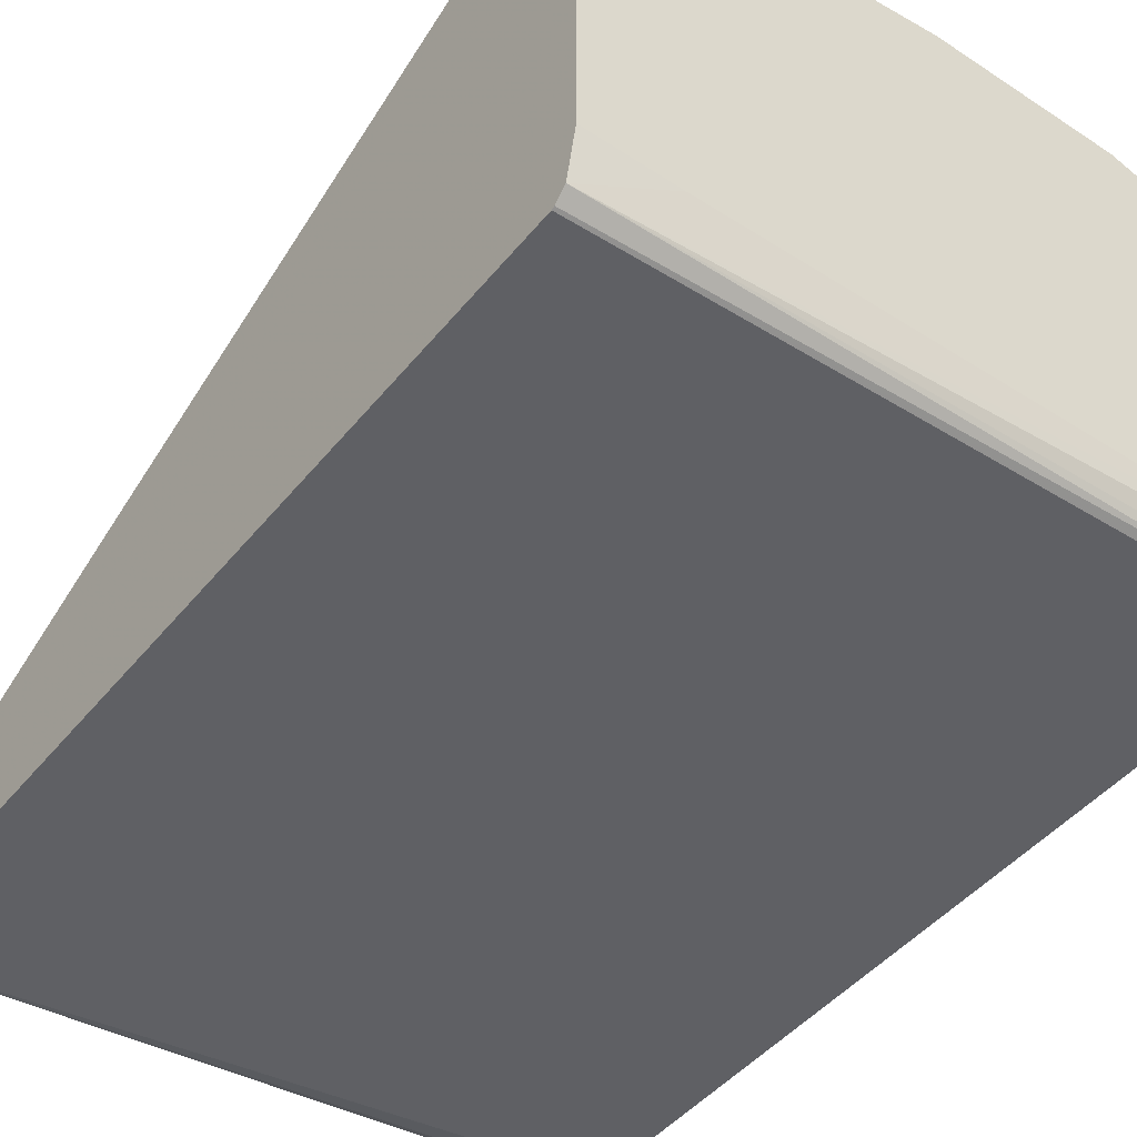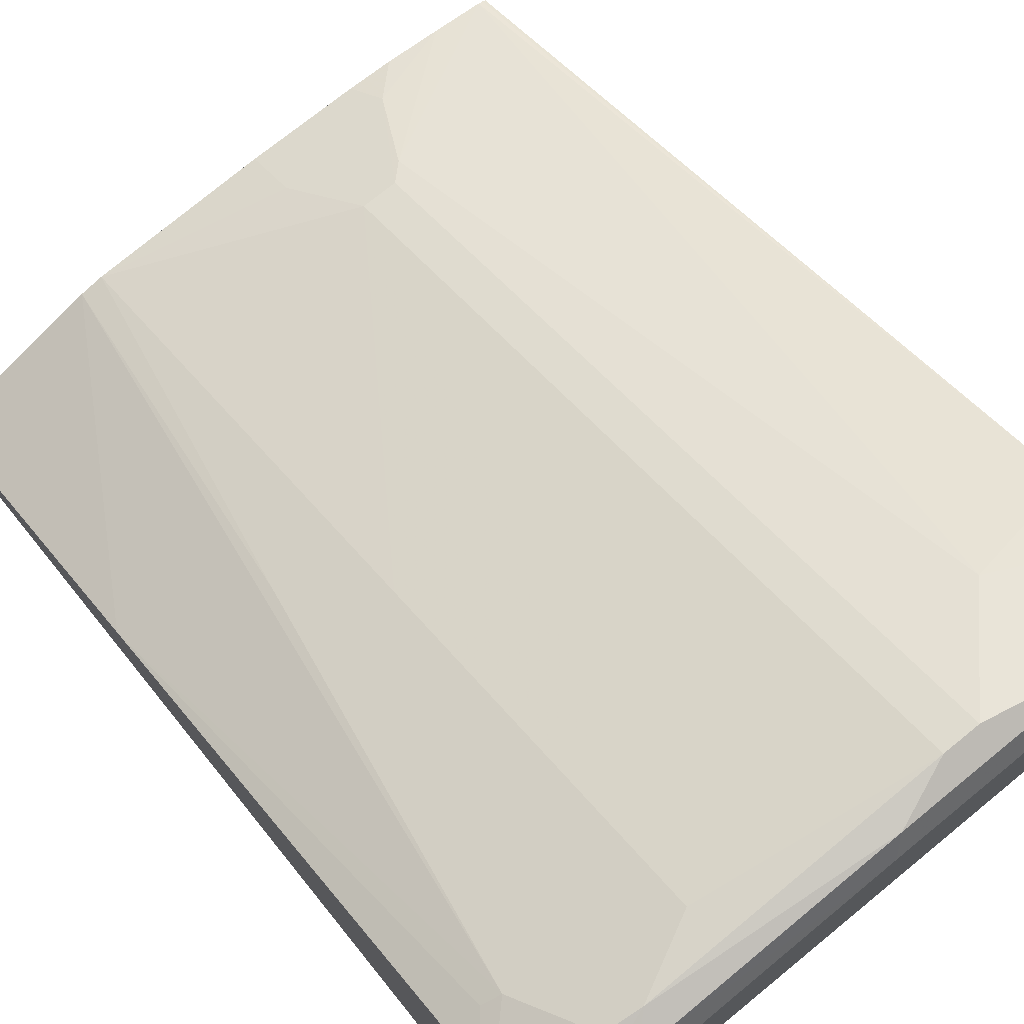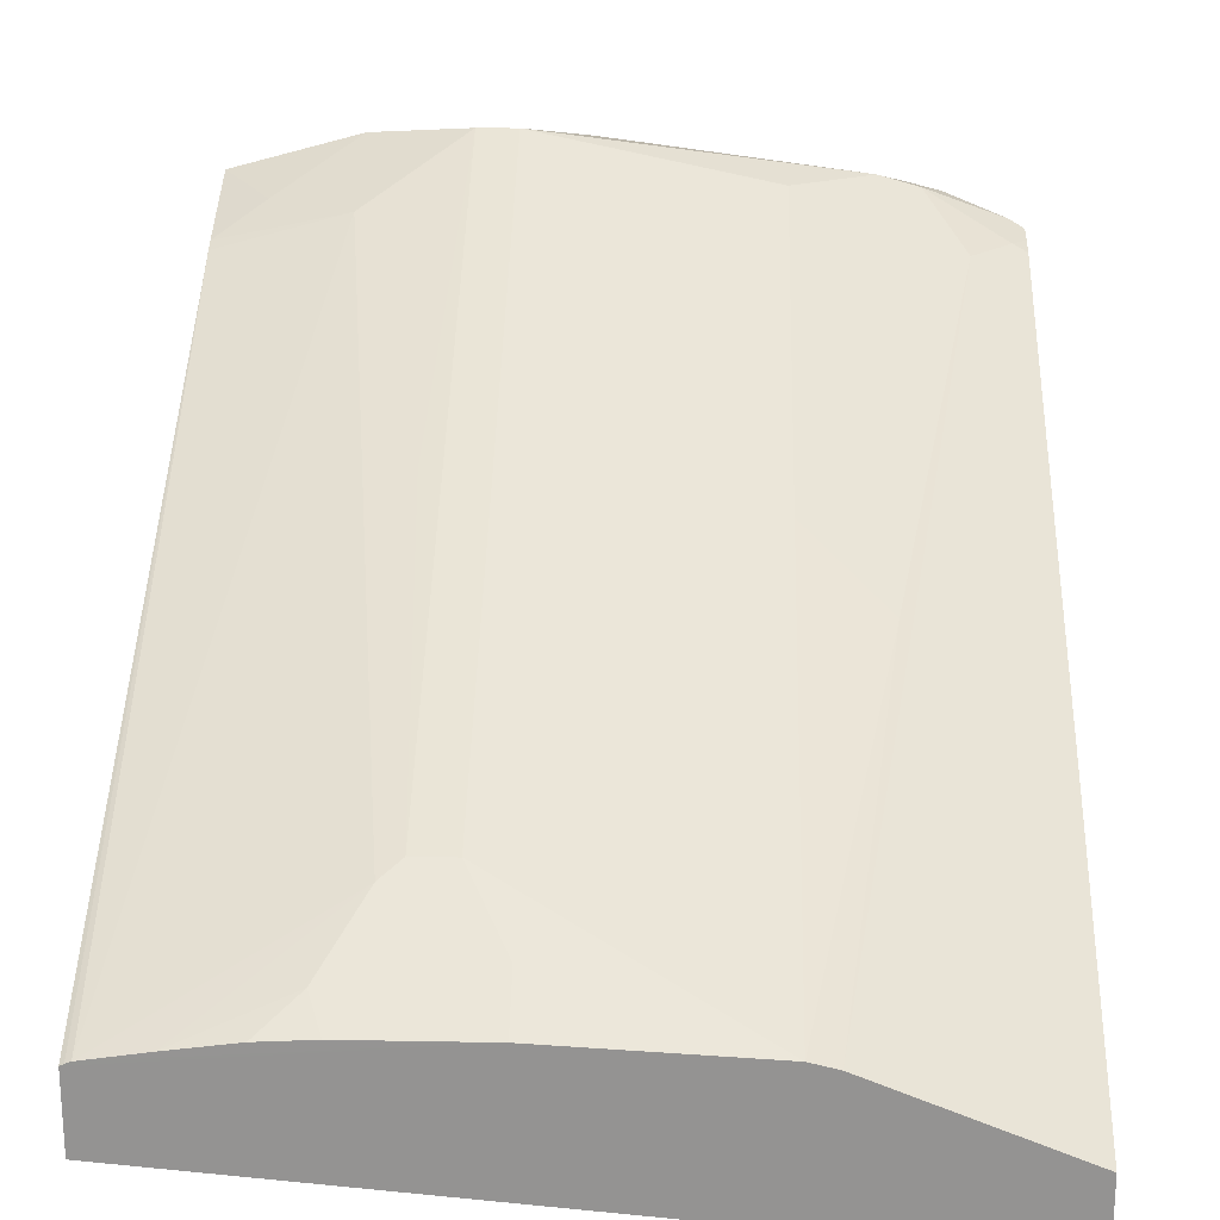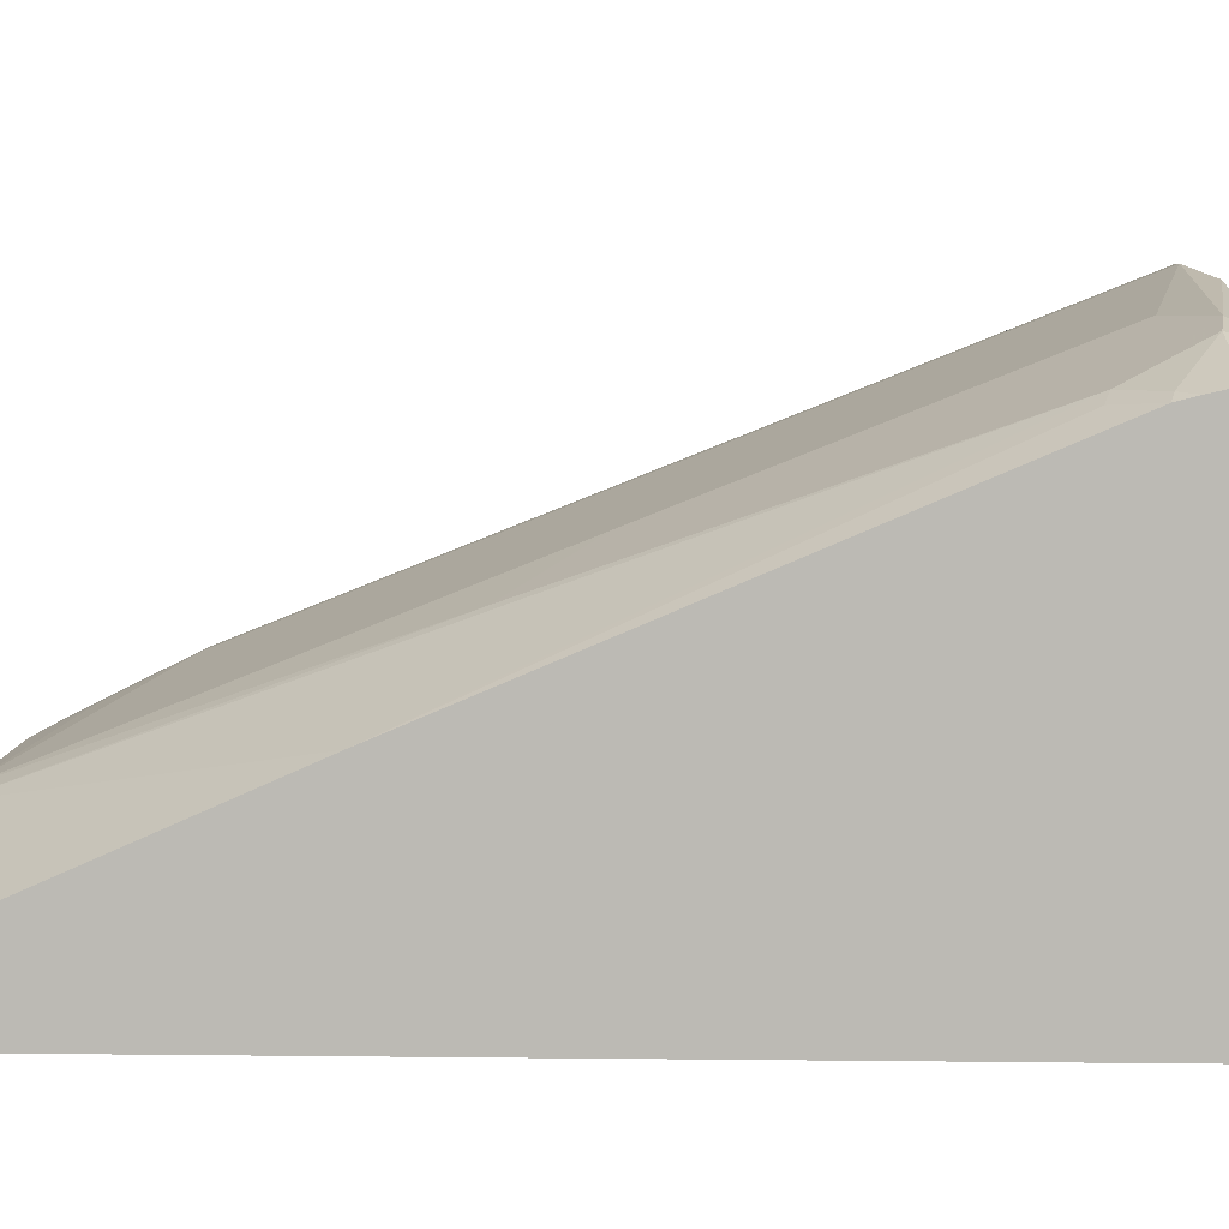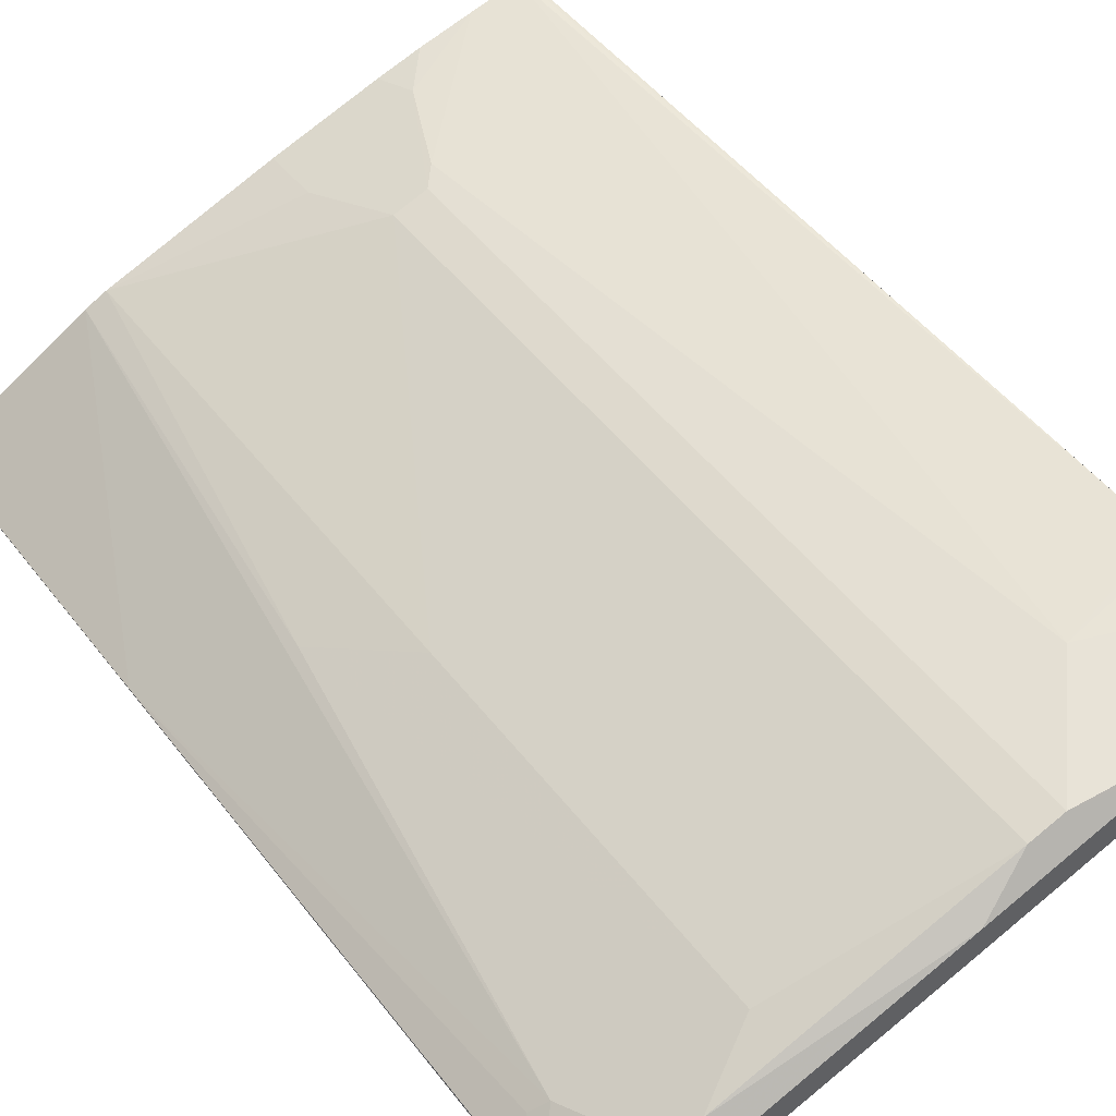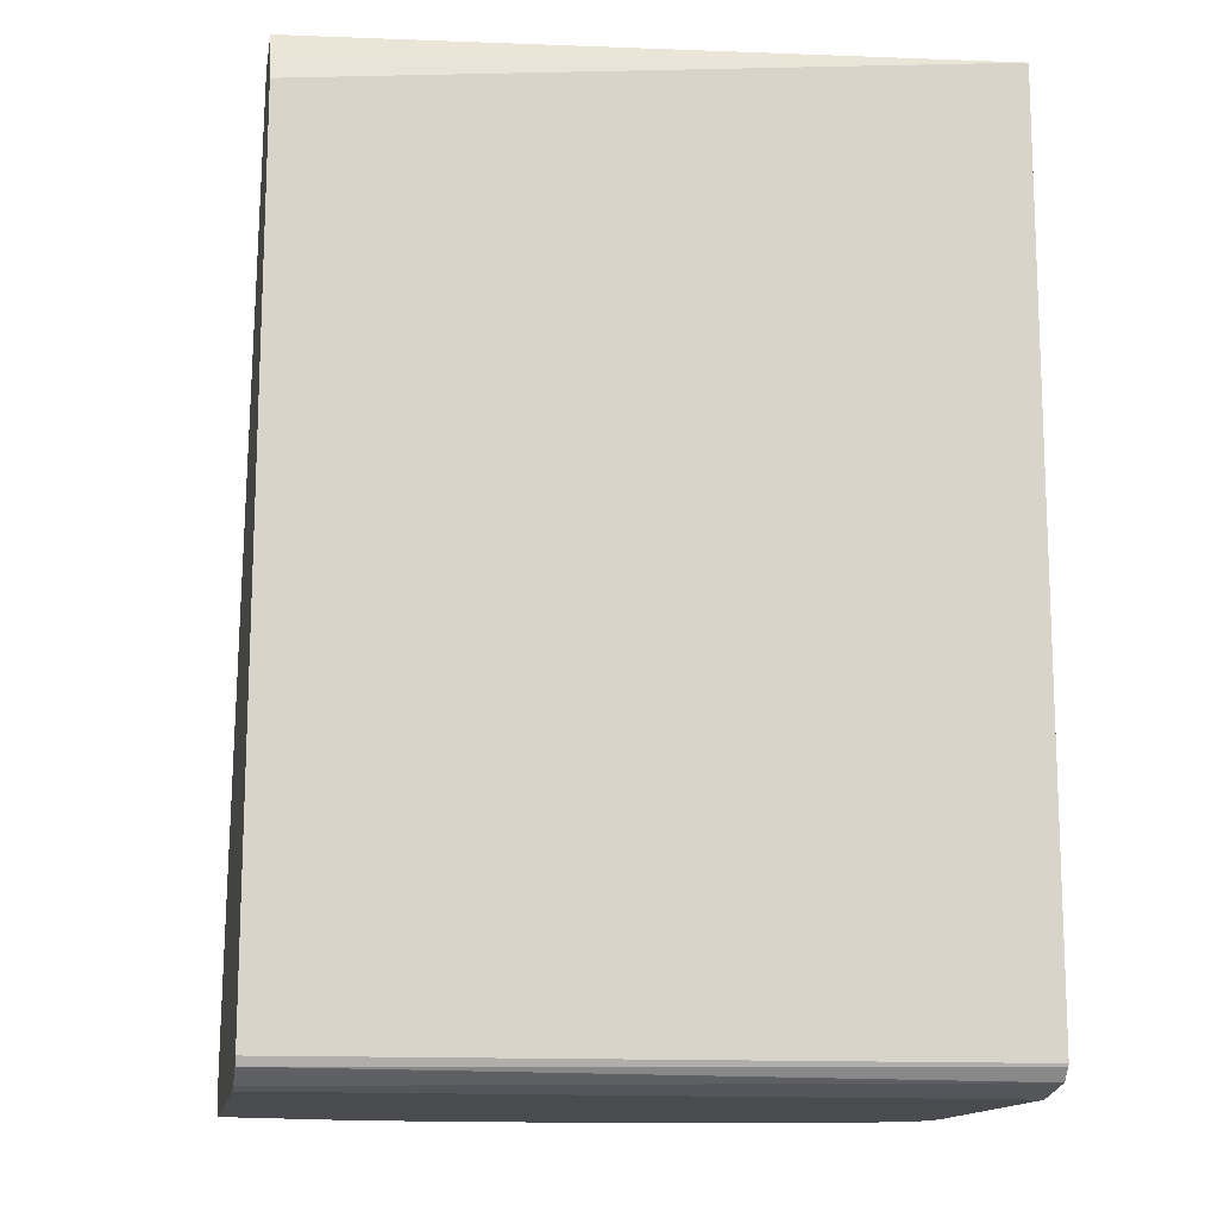
<metadata>
{"format":"obj","ext":"obj","renderer":"f3d","projection":"perspective","resolution":1024,"background":"white","views":[{"elev":-46.2,"azim":-36.9,"up":"+Z"},{"elev":73.7,"azim":-39.1,"up":"+Z"},{"elev":22.9,"azim":-178.3,"up":"+Z"},{"elev":5.6,"azim":-85.8,"up":"+Z"},{"elev":77.1,"azim":-39.4,"up":"+Z"},{"elev":-14.3,"azim":169.9,"up":"+Y"}]}
</metadata>
<code>
v -0.1933 -0.778 0.3683
v -0.1933 -0.7828 0.3914
v -0.1933 -0.7816 0.5433
v -0.1933 -0.7828 0.5276
v -0.1872 -0.7828 0.5446
v -0.1531 -0.7828 0.3914
v 0.1134 -0.7828 0.3972
v 0.1134 -0.7828 0.5616
v 0.05106 -0.7828 0.5786
v -0.1531 -0.7828 0.5616
v -0.1933 -0.7748 0.5536
v -0.1617 -0.7743 0.5701
v -0.1933 -0.7719 0.5555
v -0.1872 -0.7658 0.5616
v -0.1933 -0.7627 0.5585
v -0.1531 -0.7637 0.5743
v -0.1361 -0.7658 0.5786
v -0.1475 -0.7771 0.5729
v -0.02837 -0.7771 0.5899
v -0.03405 -0.7828 0.5786
v 0.05673 -0.7771 0.5899
v 0.01703 -0.7658 0.5956
v 0.05956 -0.7743 0.5914
v 0.0936 -0.7403 0.5743
v 0.1134 -0.7658 0.5786
v 0.1134 -0.7771 0.5729
v 0.1134 -0.7715 0.3773
v 0.1134 -0.7776 0.3832
v 0.1134 -0.7752 0.3791
v -0.1933 -0.7726 0.3635
v 0.1134 -0.7814 0.3907
v -0.1933 -0.7712 0.3628
v -0.1933 -0.367 0.3593
v -0.1933 -0.367 0.3899
v -0.1021 -0.367 0.4254
v -0.1131 -0.367 0.4227
v -0.1361 -0.5425 0.4893
v -0.1021 -0.5786 0.5105
v 1.6e-07 -0.4255 0.4595
v -0.1021 -0.7488 0.5786
v -0.1702 -0.7296 0.5573
v 1.6e-07 -0.7658 0.5956
v 0.01703 -0.4255 0.4595
v 0.04256 -0.3829 0.4382
v -0.01702 -0.367 0.4303
v 0.03664 -0.367 0.4303
v 0.05846 -0.367 0.4291
v 0.08509 -0.367 0.4255
v 0.1095 -0.367 0.4218
v 0.02554 -0.417 0.4552
v 0.02554 -0.5871 0.5233
v 0.05956 -0.7232 0.5743
v 0.1134 -0.7147 0.5616
v 0.1134 -0.7205 0.5637
v 0.1134 -0.367 0.4201
v 0.1117 -0.367 0.4209
v 0.1134 -0.367 0.3885
v -0.01702 -0.3914 0.4425
v 0.1134 -0.3801 0.3801
v 0.1134 -0.3914 0.3773
v -0.1872 -0.7467 0.5573
v -0.1933 -0.7539 0.5566
v -0.1933 -0.7451 0.5543
v -0.1787 -0.7275 0.5531
v -0.1933 -0.5069 0.4522
f 52 22 24
f 52 51 22
f 51 43 22
f 24 25 54
f 25 26 54
f 56 49 53
f 53 54 55
f 56 53 55
f 56 45 49
f 56 55 45
f 52 24 54
f 54 26 55
f 52 54 53
f 48 45 47
f 50 52 49
f 50 51 52
f 50 43 51
f 50 44 43
f 48 44 50
f 48 50 49
f 48 49 45
f 45 55 57
f 48 47 44
f 44 47 46
f 44 46 45
f 44 45 39
f 44 39 43
f 39 22 43
f 52 53 49
f 45 57 33
f 60 27 33
f 58 45 35
f 11 3 5
f 13 15 11
f 11 15 3
f 3 15 1
f 62 15 16
f 62 63 15
f 63 34 15
f 65 63 64
f 65 34 63
f 65 36 34
f 37 36 41
f 41 36 65
f 41 65 64
f 61 41 64
f 42 17 19
f 61 64 63
f 61 63 62
f 61 62 16
f 61 16 41
f 41 16 17
f 47 45 46
f 55 26 27
f 60 55 27
f 57 55 60
f 59 57 60
f 59 60 33
f 59 33 57
f 58 35 39
f 58 39 45
f 45 33 35
f 42 19 22
f 12 13 11
f 40 42 39
f 23 22 21
f 21 22 19
f 20 21 19
f 20 9 21
f 20 10 9
f 18 12 10
f 18 10 20
f 18 20 19
f 18 19 17
f 18 17 12
f 12 17 16
f 14 12 16
f 14 16 15
f 23 24 22
f 14 15 13
f 12 11 10
f 10 11 5
f 10 5 9
f 9 5 8
f 8 5 7
f 6 7 5
f 6 1 7
f 2 1 6
f 2 6 5
f 42 22 39
f 4 5 3
f 4 3 2
f 2 3 1
f 14 13 12
f 23 25 24
f 4 2 5
f 23 21 26
f 23 26 25
f 40 17 42
f 40 37 41
f 38 37 40
f 38 40 39
f 38 39 35
f 38 35 37
f 37 35 36
f 36 35 34
f 34 35 33
f 34 33 15
f 15 33 1
f 32 1 33
f 32 33 27
f 40 41 17
f 30 1 32
f 30 32 27
f 8 7 26
f 7 27 26
f 28 27 7
f 29 27 28
f 9 8 21
f 29 1 30
f 31 28 7
f 29 30 27
f 21 8 26
f 31 1 28
f 29 28 1
f 31 7 1

</code>
